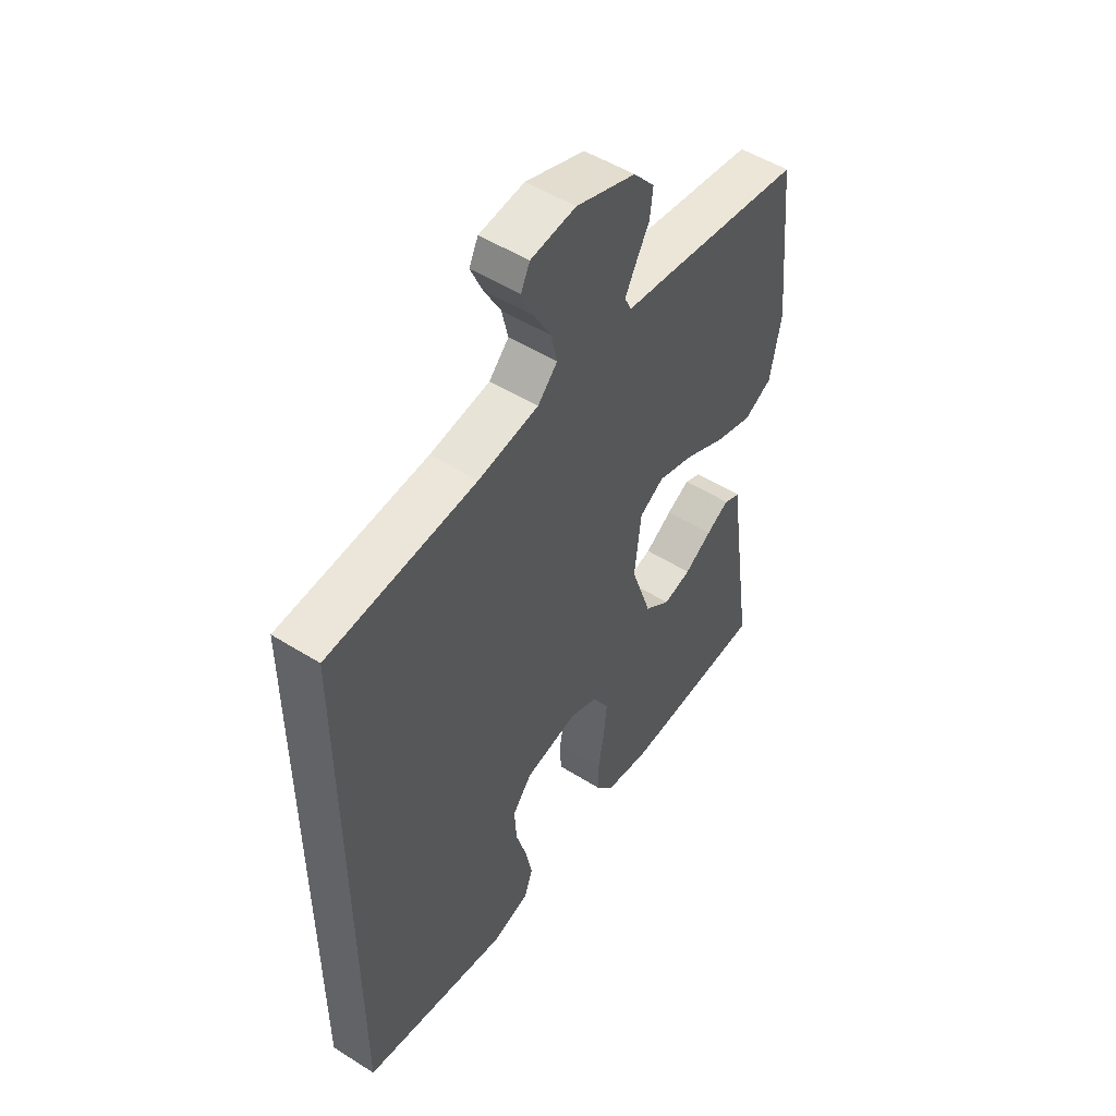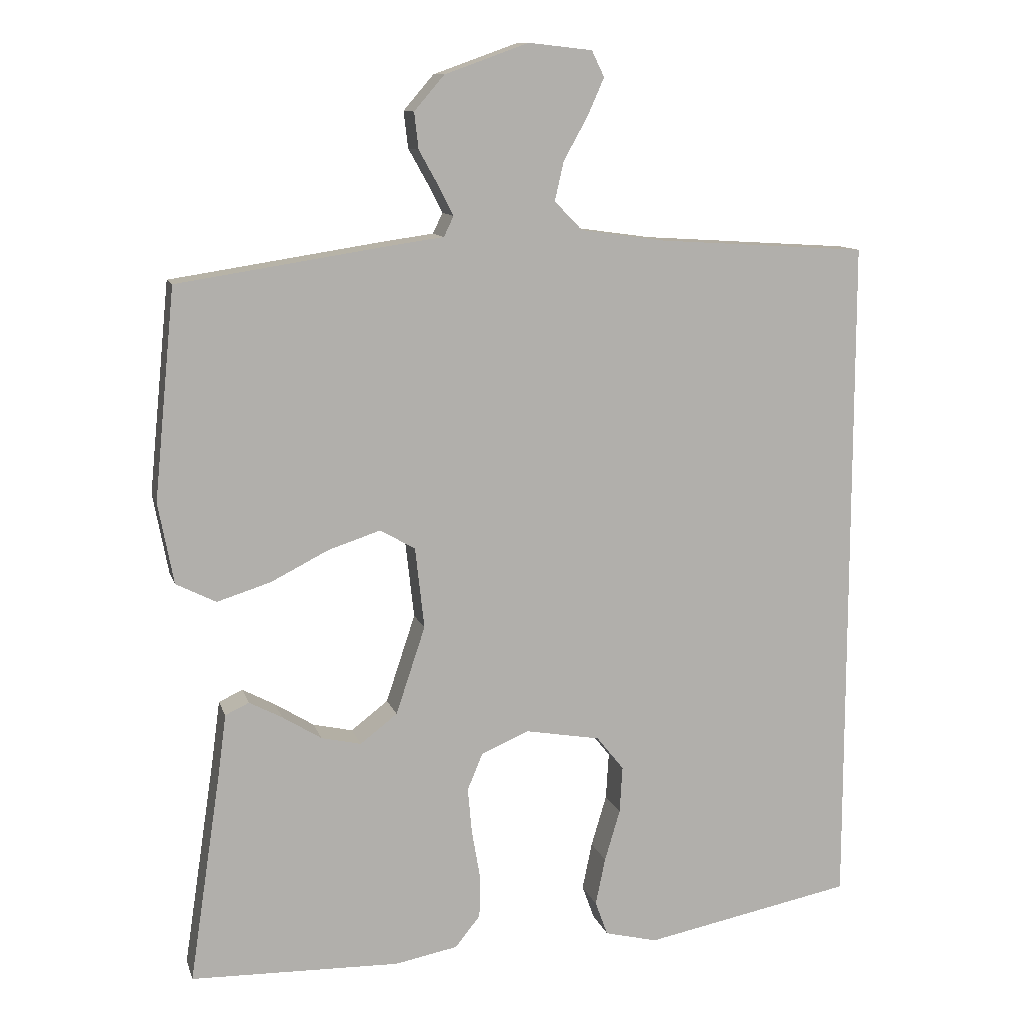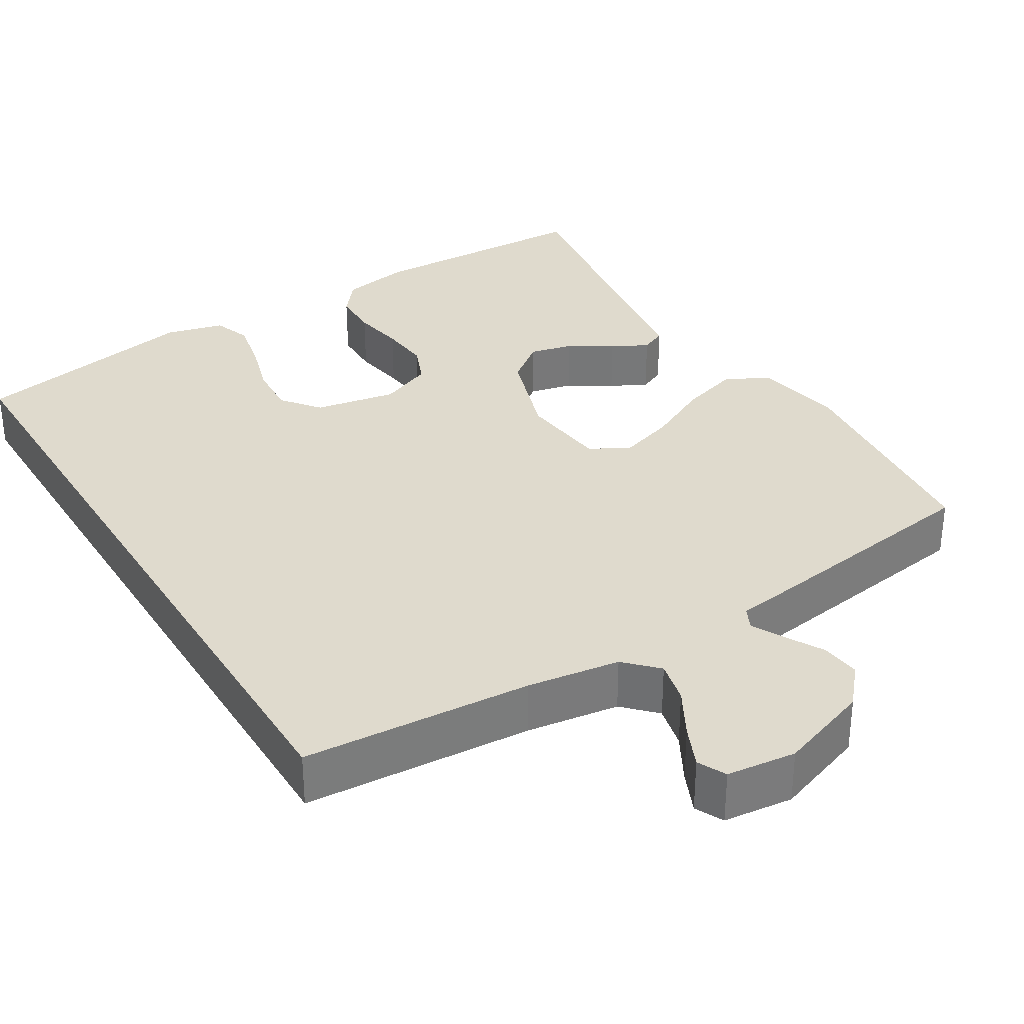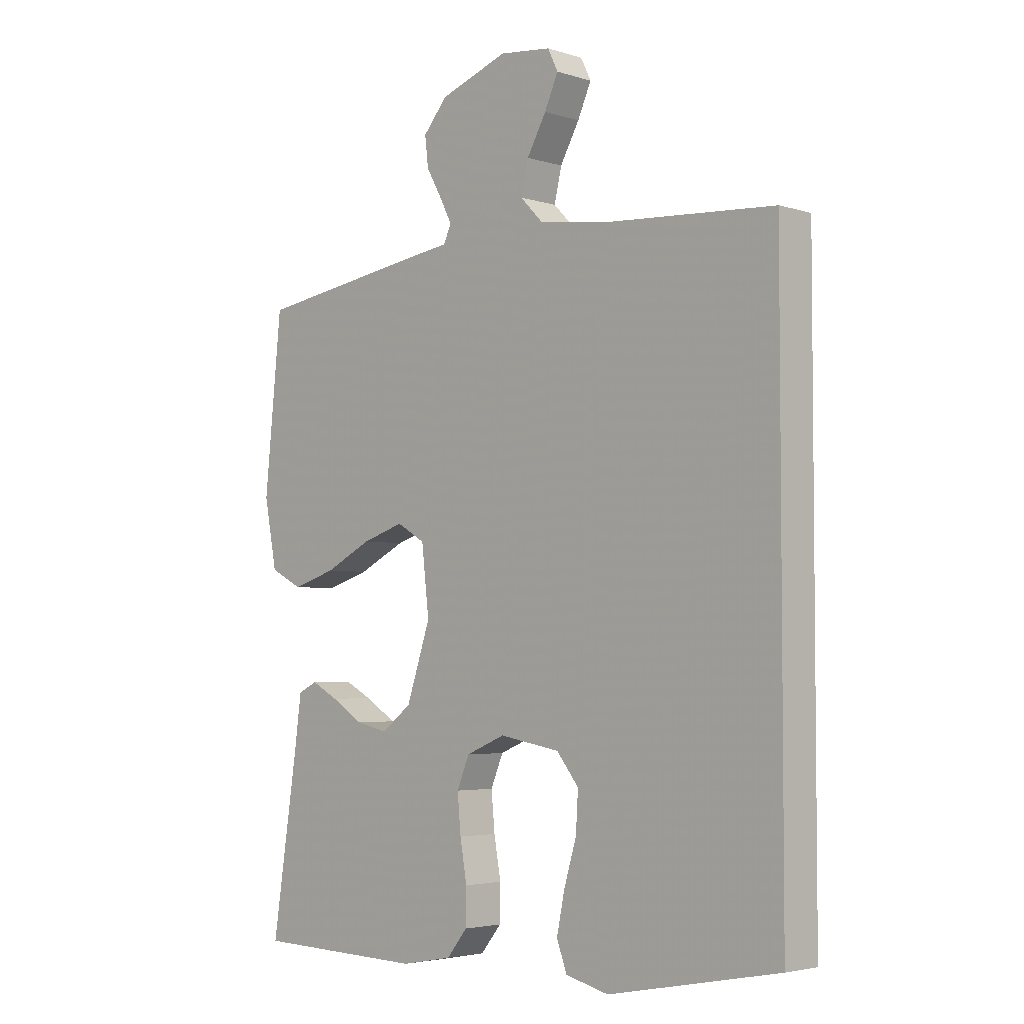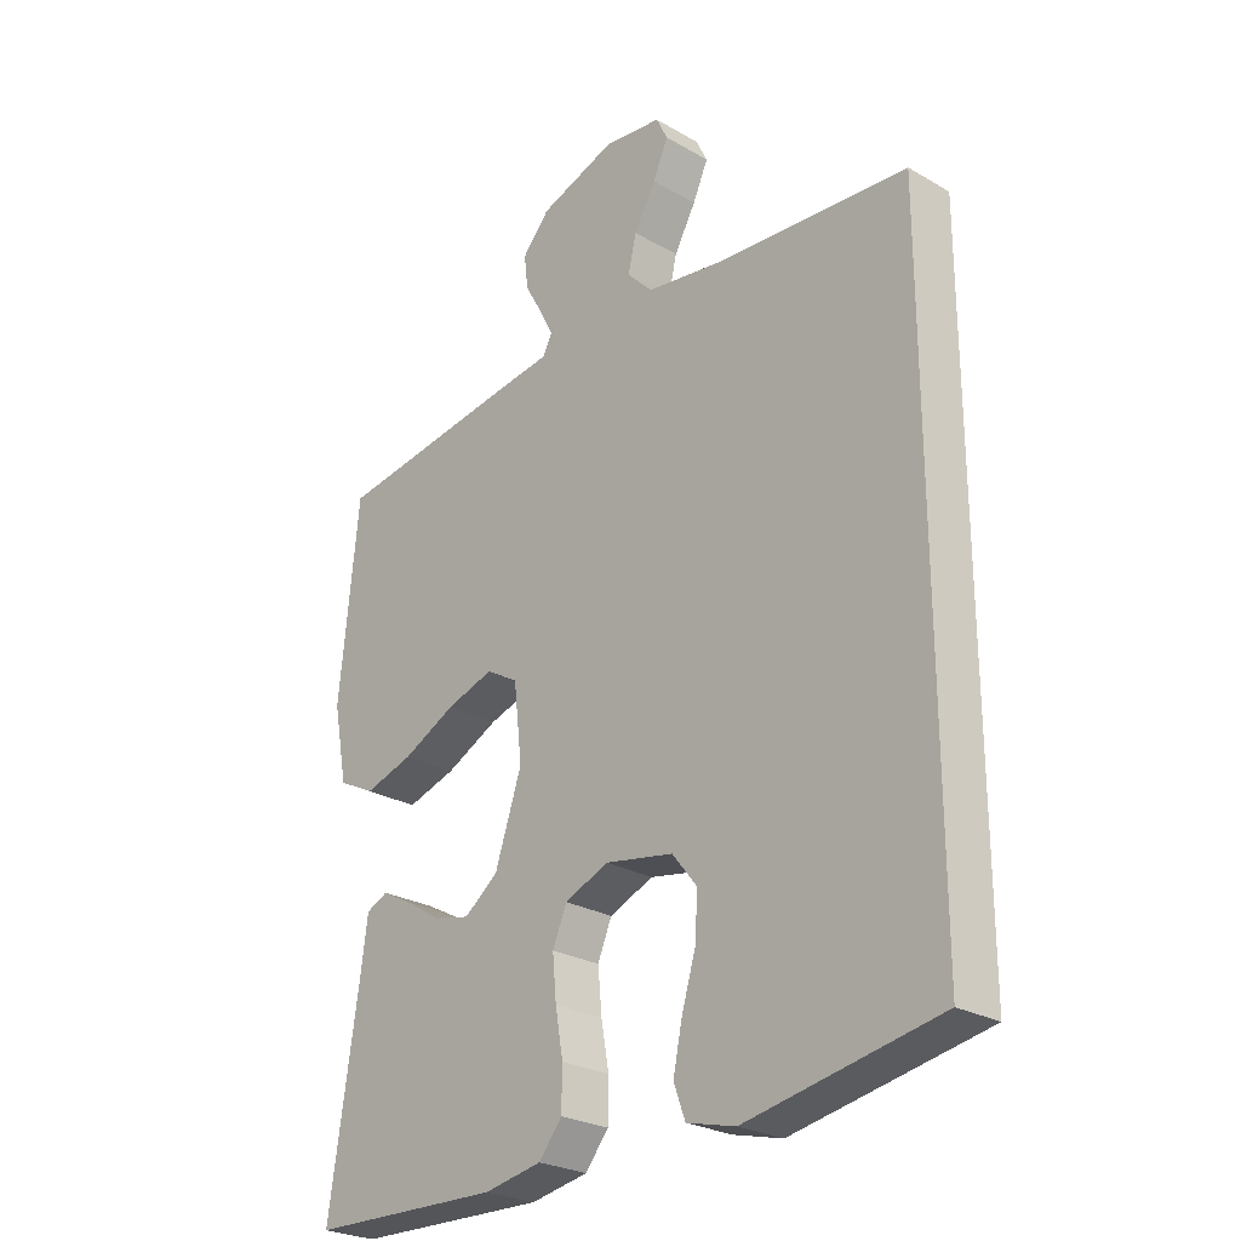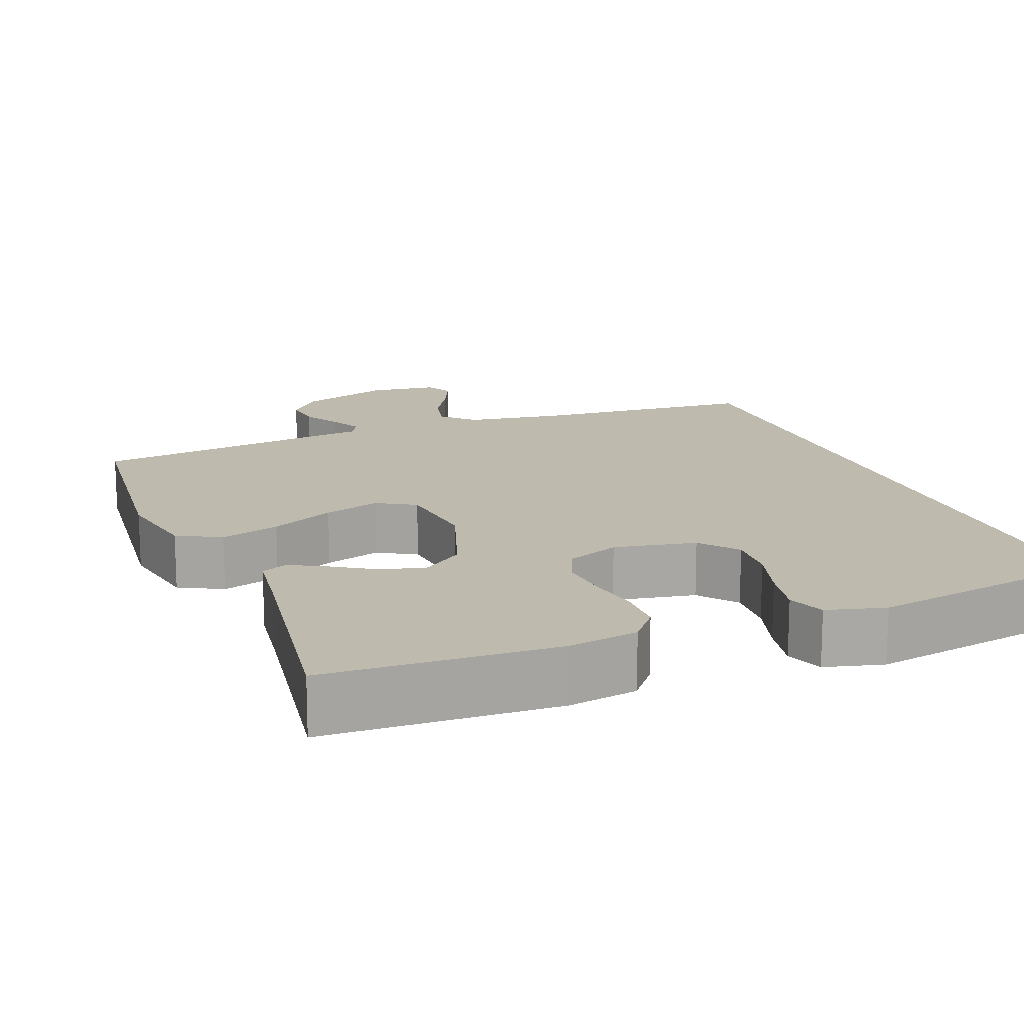
<metadata>
{"format":"obj","ext":"obj","renderer":"f3d","projection":"perspective","resolution":1024,"background":"white","views":[{"elev":51.4,"azim":-55.7,"up":"+Z"},{"elev":11.1,"azim":165.4,"up":"+Z"},{"elev":32.9,"azim":-31.3,"up":"+Y"},{"elev":-3.8,"azim":-135.8,"up":"+Z"},{"elev":-25.7,"azim":-132.7,"up":"+Z"},{"elev":15.4,"azim":159.1,"up":"+Y"}]}
</metadata>
<code>
v -0.5 0.07 0.527
v -0.2 0.07 0.546
v -0.078 0.07 0.563
v -0.038 0.07 0.604
v -0.051 0.07 0.66
v -0.085 0.07 0.721
v -0.109 0.07 0.775
v -0.091 0.07 0.812
v 0 0.07 0.822
v 0.12 0.07 0.779
v 0.163 0.07 0.729
v 0.157 0.07 0.677
v 0.129 0.07 0.627
v 0.108 0.07 0.586
v 0.122 0.07 0.557
v 0.2 0.07 0.546
v 0.5 0.07 0.5
v 0.53 0.07 0.2
v 0.508 0.07 0.084
v 0.451 0.07 0.055
v 0.374 0.07 0.079
v 0.291 0.07 0.121
v 0.217 0.07 0.145
v 0.167 0.07 0.116
v 0.154 0.07 0
v 0.196 0.07 -0.126
v 0.249 0.07 -0.167
v 0.306 0.07 -0.154
v 0.362 0.07 -0.119
v 0.409 0.07 -0.094
v 0.443 0.07 -0.11
v 0.455 0.07 -0.2
v 0.5 0.07 -0.5
v 0.2 0.07 -0.508
v 0.11 0.07 -0.491
v 0.074 0.07 -0.446
v 0.073 0.07 -0.384
v 0.085 0.07 -0.315
v 0.091 0.07 -0.249
v 0.069 0.07 -0.196
v 0 0.07 -0.167
v -0.107 0.07 -0.186
v -0.146 0.07 -0.235
v -0.142 0.07 -0.302
v -0.12 0.07 -0.376
v -0.106 0.07 -0.444
v -0.124 0.07 -0.493
v -0.2 0.07 -0.512
v -0.5 0.07 -0.454
v -0.5 0 0.527
v -0.2 0 0.546
v -0.078 0 0.563
v -0.038 0 0.604
v -0.051 0 0.66
v -0.085 0 0.721
v -0.109 0 0.775
v -0.091 0 0.812
v 0 0 0.822
v 0.12 0 0.779
v 0.163 0 0.729
v 0.157 0 0.677
v 0.129 0 0.627
v 0.108 0 0.586
v 0.122 0 0.557
v 0.2 0 0.546
v 0.5 0 0.5
v 0.53 0 0.2
v 0.508 0 0.084
v 0.451 0 0.055
v 0.374 0 0.079
v 0.291 0 0.121
v 0.217 0 0.145
v 0.167 0 0.116
v 0.154 0 0
v 0.196 0 -0.126
v 0.249 0 -0.167
v 0.306 0 -0.154
v 0.362 0 -0.119
v 0.409 0 -0.094
v 0.443 0 -0.11
v 0.455 0 -0.2
v 0.5 0 -0.5
v 0.2 0 -0.508
v 0.11 0 -0.491
v 0.074 0 -0.446
v 0.073 0 -0.384
v 0.085 0 -0.315
v 0.091 0 -0.249
v 0.069 0 -0.196
v 0 0 -0.167
v -0.107 0 -0.186
v -0.146 0 -0.235
v -0.142 0 -0.302
v -0.12 0 -0.376
v -0.106 0 -0.444
v -0.124 0 -0.493
v -0.2 0 -0.512
v -0.5 0 -0.454
f 48 49 1 2
f 44 45 46 47
f 44 47 48
f 43 44 48 2
f 35 36 37 38
f 35 38 39
f 32 33 34 35
f 32 35 39
f 28 29 30 31
f 28 31 32 39
f 19 20 21 22
f 19 22 23
f 18 19 23
f 15 16 17 18
f 15 18 23
f 14 15 23 24
f 10 11 12 13
f 10 13 14
f 9 10 14
f 5 6 7 8
f 5 8 9 14
f 42 43 2 3
f 41 42 3 4
f 40 41 4
f 39 40 4
f 27 28 39
f 26 27 39
f 25 26 39
f 25 39 4
f 14 24 25
f 4 5 14 25
f 51 50 98 97
f 96 95 94 93
f 97 96 93
f 51 97 93 92
f 87 86 85 84
f 88 87 84
f 84 83 82 81
f 88 84 81
f 80 79 78 77
f 88 81 80 77
f 71 70 69 68
f 72 71 68
f 72 68 67
f 67 66 65 64
f 72 67 64
f 73 72 64 63
f 62 61 60 59
f 63 62 59
f 63 59 58
f 57 56 55 54
f 63 58 57 54
f 52 51 92 91
f 53 52 91 90
f 53 90 89
f 53 89 88
f 88 77 76
f 88 76 75
f 88 75 74
f 53 88 74
f 74 73 63
f 74 63 54 53
f 1 50 51 2
f 2 51 52 3
f 3 52 53 4
f 4 53 54 5
f 5 54 55 6
f 6 55 56 7
f 7 56 57 8
f 8 57 58 9
f 9 58 59 10
f 10 59 60 11
f 11 60 61 12
f 12 61 62 13
f 13 62 63 14
f 14 63 64 15
f 15 64 65 16
f 16 65 66 17
f 17 66 67 18
f 18 67 68 19
f 19 68 69 20
f 20 69 70 21
f 21 70 71 22
f 22 71 72 23
f 23 72 73 24
f 24 73 74 25
f 25 74 75 26
f 26 75 76 27
f 27 76 77 28
f 28 77 78 29
f 29 78 79 30
f 30 79 80 31
f 31 80 81 32
f 32 81 82 33
f 33 82 83 34
f 34 83 84 35
f 35 84 85 36
f 36 85 86 37
f 37 86 87 38
f 38 87 88 39
f 39 88 89 40
f 40 89 90 41
f 41 90 91 42
f 42 91 92 43
f 43 92 93 44
f 44 93 94 45
f 45 94 95 46
f 46 95 96 47
f 47 96 97 48
f 48 97 98 49
f 49 98 50 1

</code>
